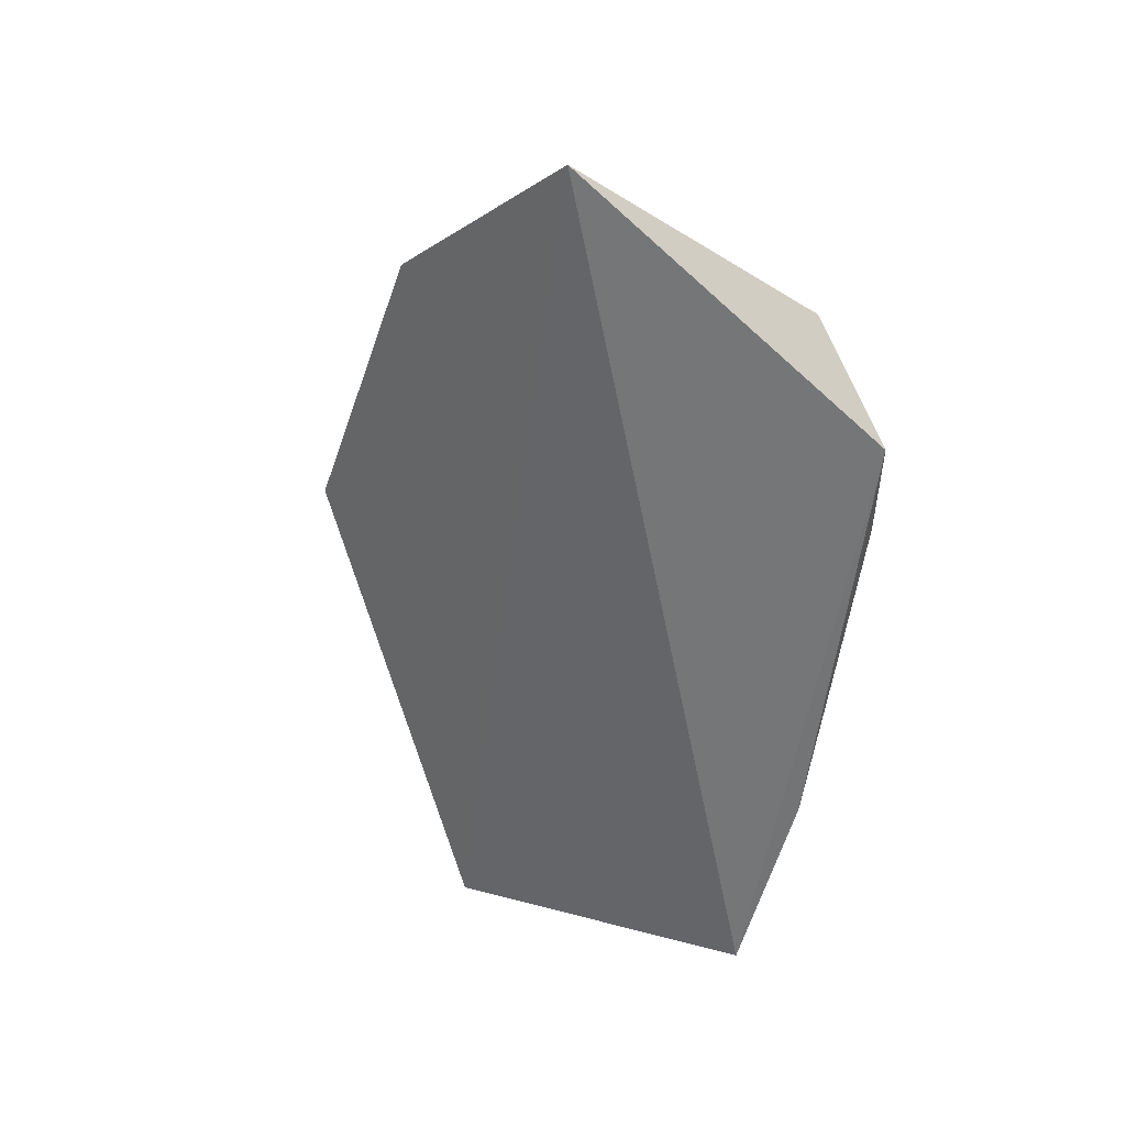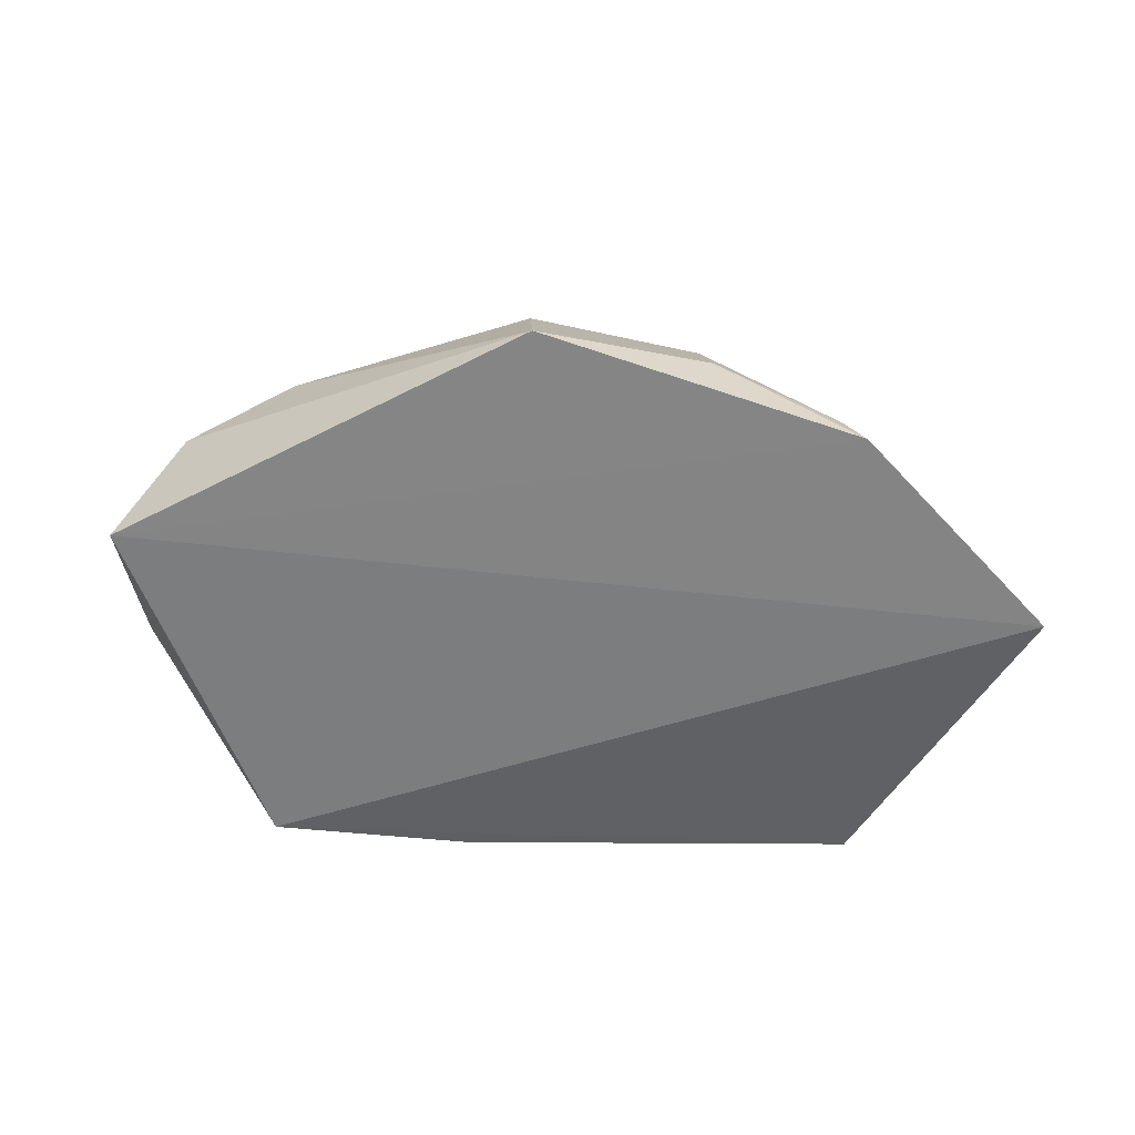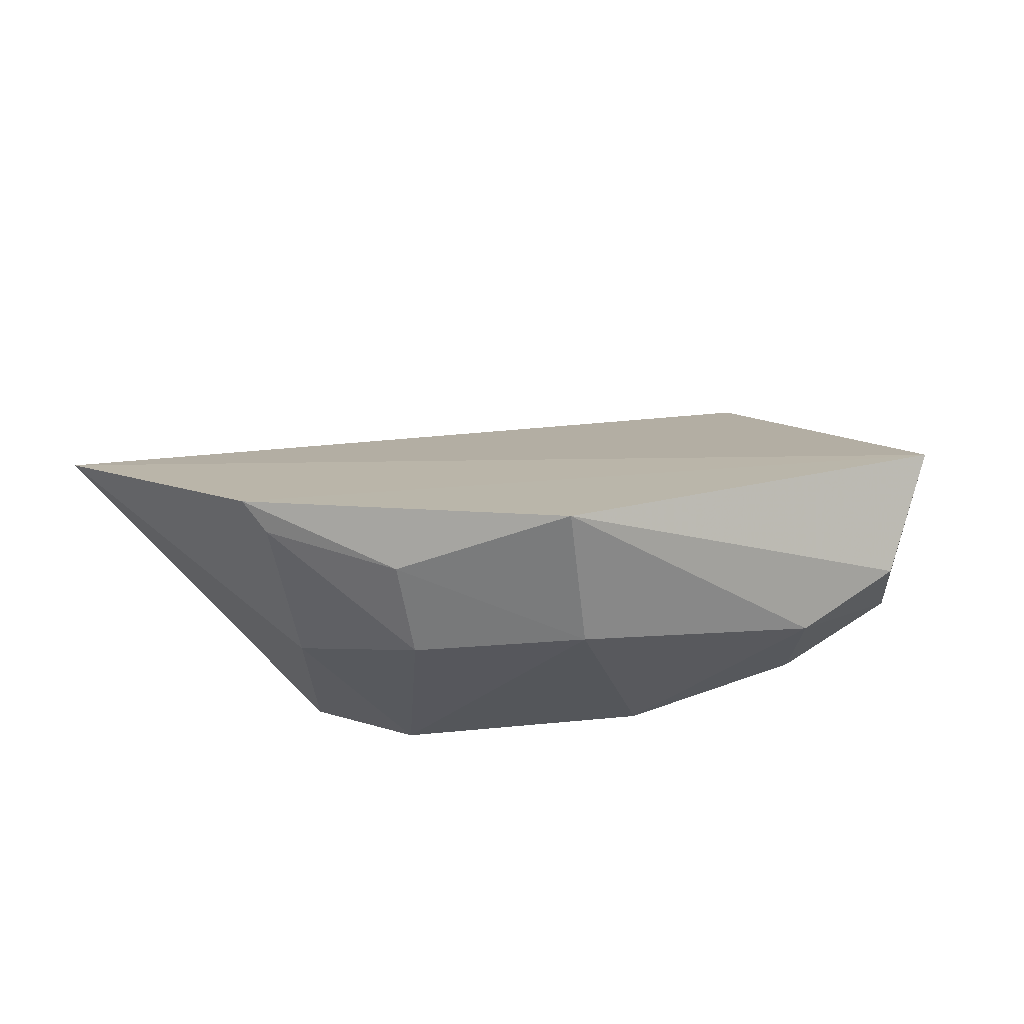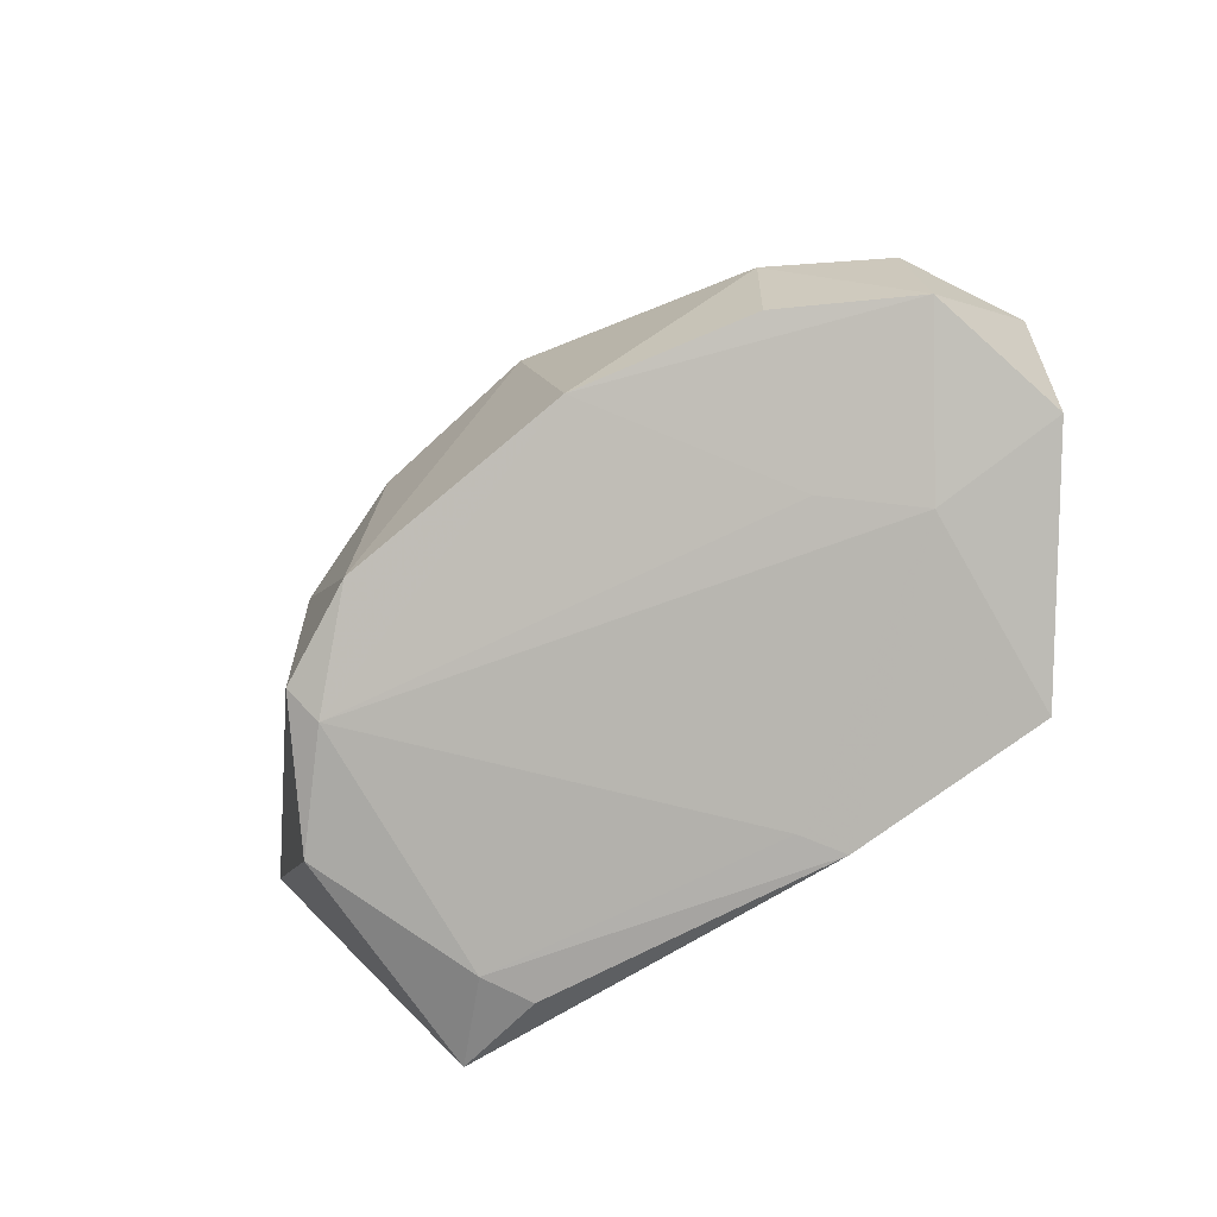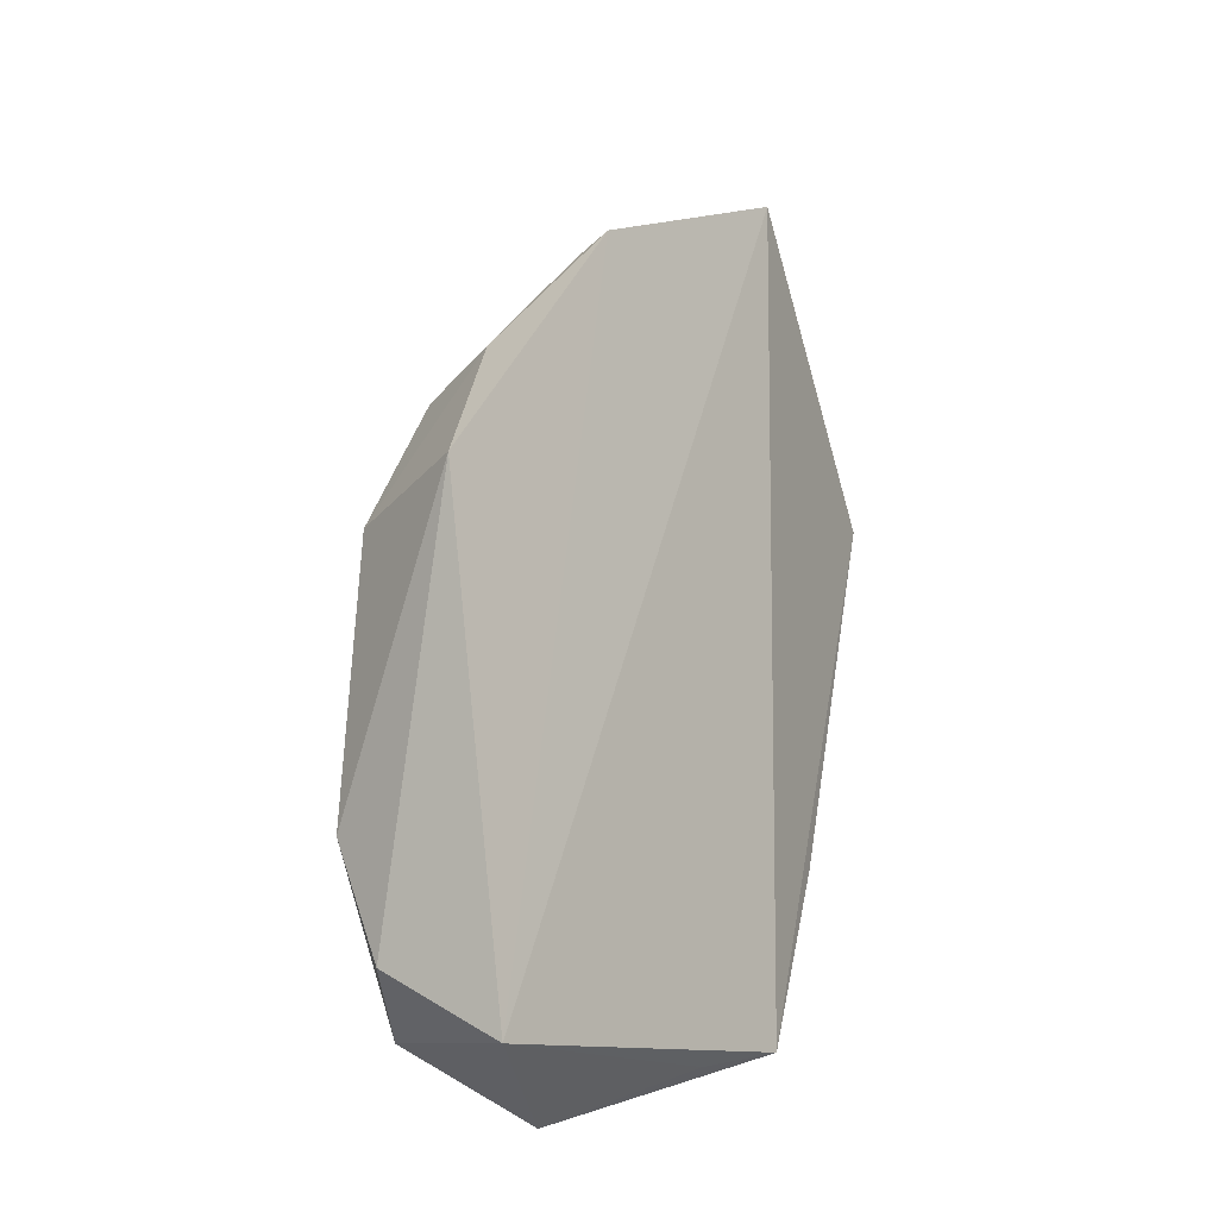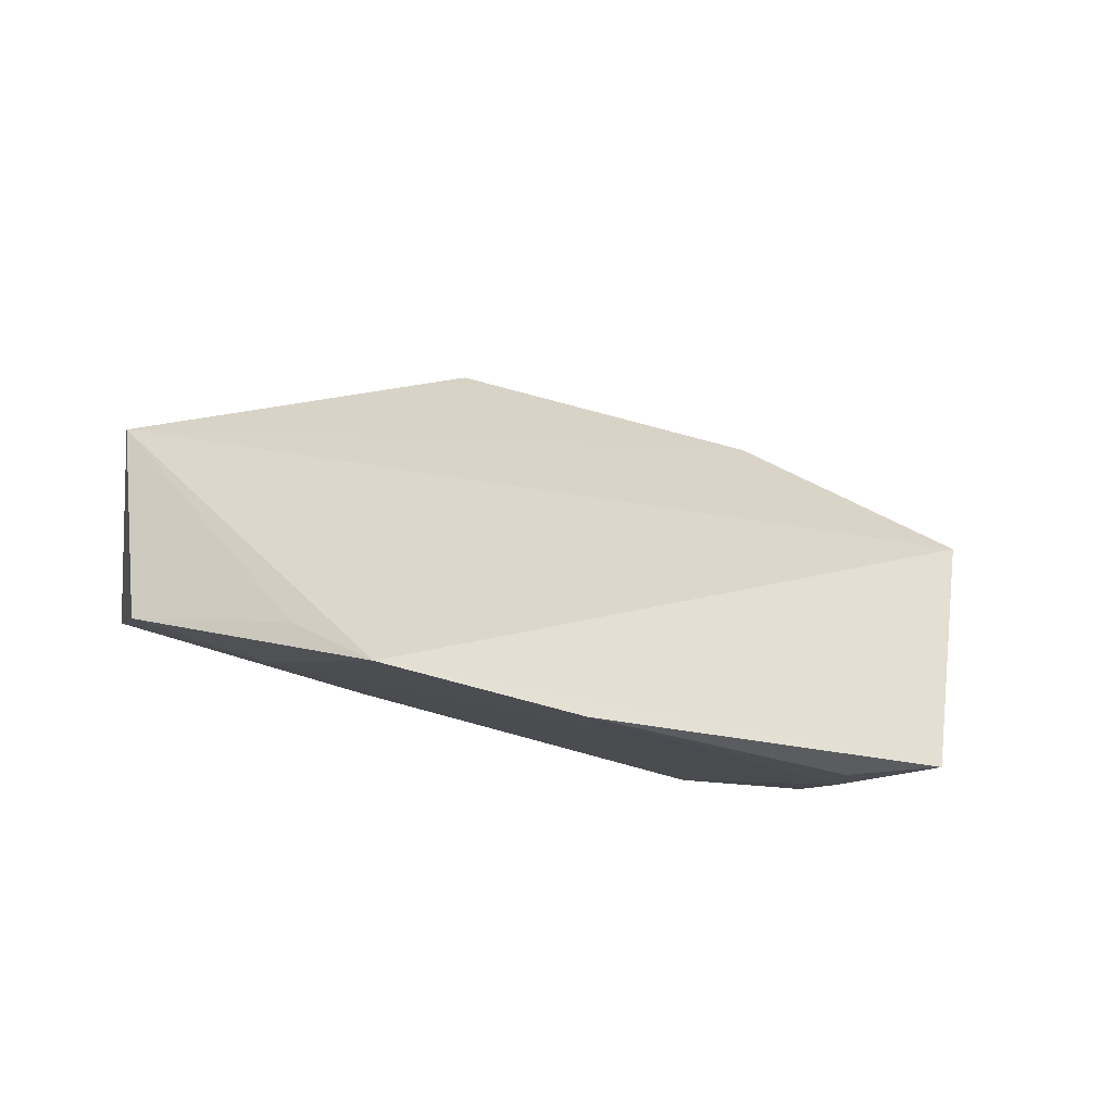
<metadata>
{"format":"obj","ext":"obj","renderer":"f3d","projection":"perspective","resolution":1024,"background":"white","views":[{"elev":-58.3,"azim":79.6,"up":"+Y"},{"elev":-23.4,"azim":-0.7,"up":"+Y"},{"elev":64.8,"azim":170.5,"up":"+Z"},{"elev":-67.5,"azim":-146.9,"up":"+Z"},{"elev":54.7,"azim":-81.7,"up":"+Z"},{"elev":-23.0,"azim":-32.7,"up":"+Z"}]}
</metadata>
<code>
v 0.03442 0.135 0.03265
v 0.04643 0.126 0.02408
v 0.0257 0.1451 0.01029
v -0.004682 0.1188 0.002973
v -0.01454 0.1336 0.02069
v 0.03582 0.1175 0.003396
v 0.03227 0.1418 0.0225
v -0.01109 0.1409 0.01106
v 0.03672 0.133 0.006027
v 0.01356 0.1409 0.03552
v -0.005159 0.1316 0.006733
v -0.01378 0.1321 0.007929
v 0.03215 0.1417 0.008939
v 0.0313 0.1225 0.002753
v 0.02462 0.1447 0.02601
v -0.002939 0.1452 0.02001
v 0.009332 0.147 0.01203
v -0.007699 0.1231 0.006046
v 0.03127 0.1394 0.007427
v 0.008973 0.118 0.001982
v 0.0251 0.141 0.03141
v 0.03317 0.1368 0.03124
v -0.01026 0.1415 0.01892
v 0.01339 0.1464 0.02757
v 0.0002212 0.1355 0.007911
v -0.002615 0.1449 0.0122
v 0.02941 0.1194 0.002299
v 0.01095 0.1205 0.002602
f 5 2 1
f 5 4 2
f 6 2 4
f 7 1 2
f 9 2 6
f 10 5 1
f 12 5 8
f 12 11 4
f 12 8 11
f 13 7 2
f 13 2 9
f 13 3 7
f 14 9 6
f 15 7 3
f 18 12 4
f 18 4 5
f 18 5 12
f 19 3 13
f 19 17 3
f 19 13 9
f 19 9 14
f 20 6 4
f 20 4 11
f 21 10 1
f 22 1 7
f 22 7 15
f 22 21 1
f 22 15 21
f 23 16 8
f 23 8 5
f 23 5 10
f 23 10 16
f 24 16 10
f 24 17 16
f 24 15 3
f 24 3 17
f 24 21 15
f 24 10 21
f 25 11 8
f 25 8 17
f 25 19 11
f 25 17 19
f 26 17 8
f 26 8 16
f 26 16 17
f 27 20 14
f 27 14 6
f 27 6 20
f 28 19 14
f 28 14 20
f 28 20 11
f 28 11 19

</code>
